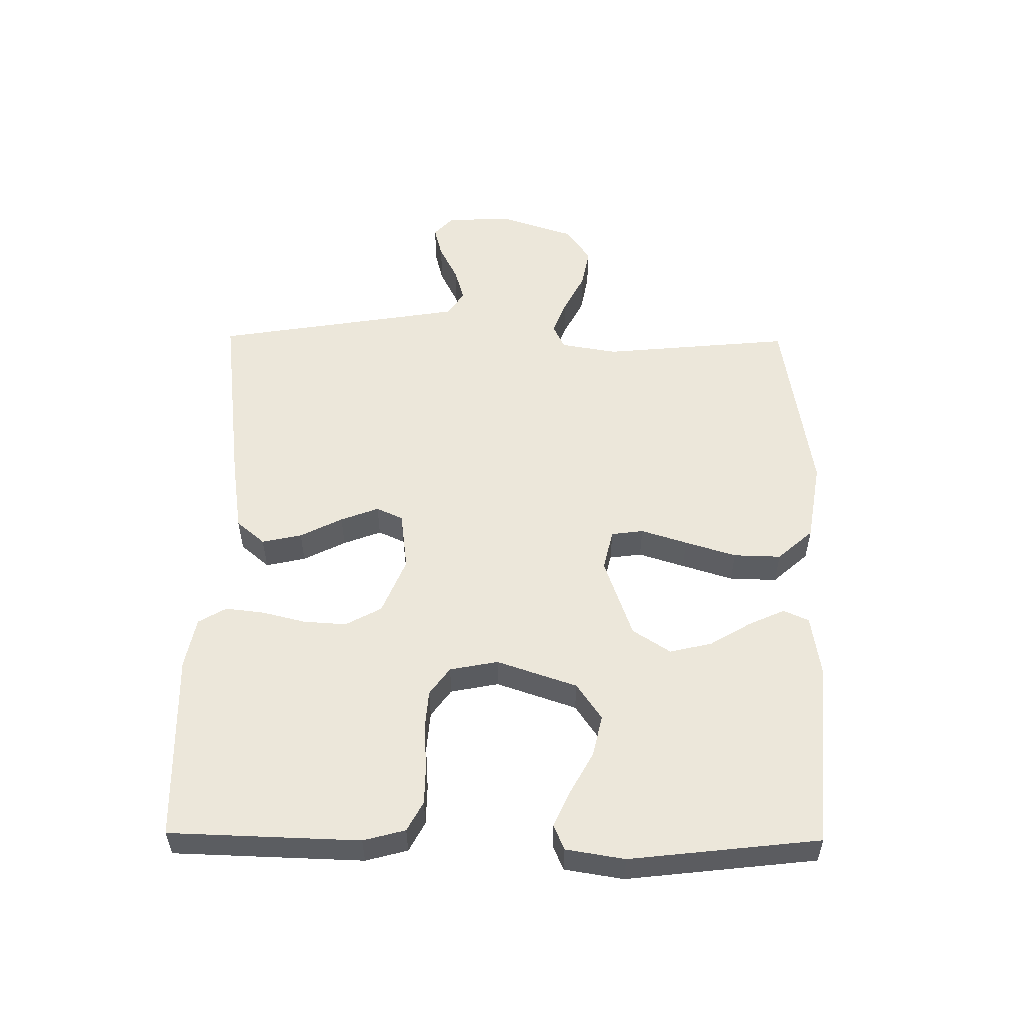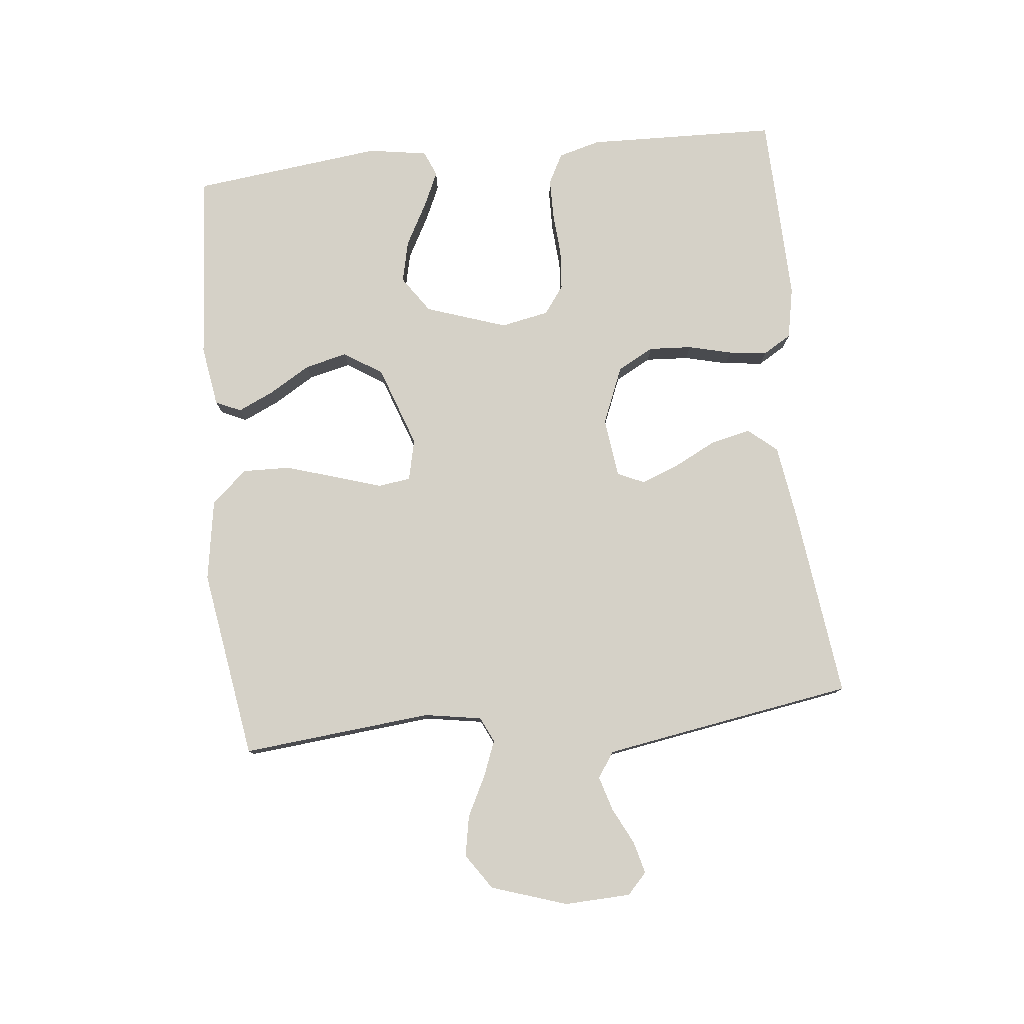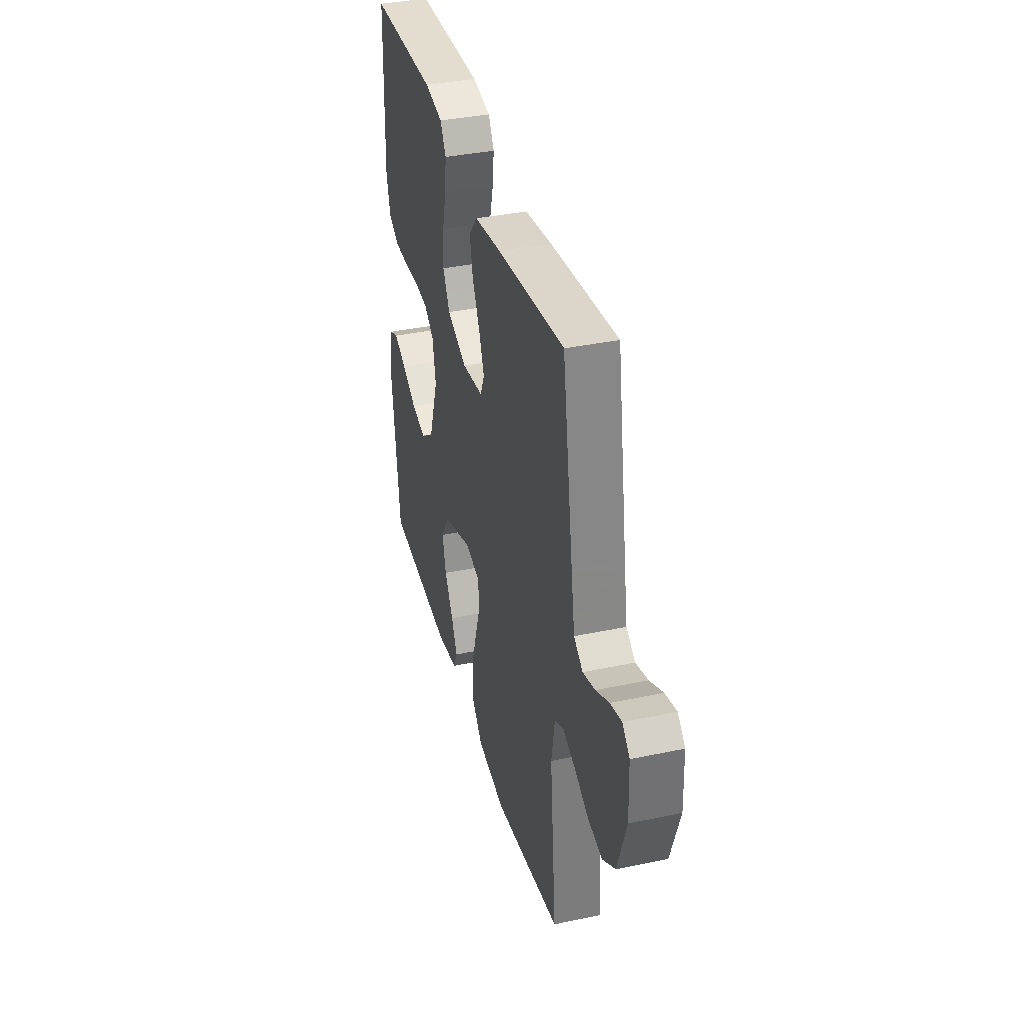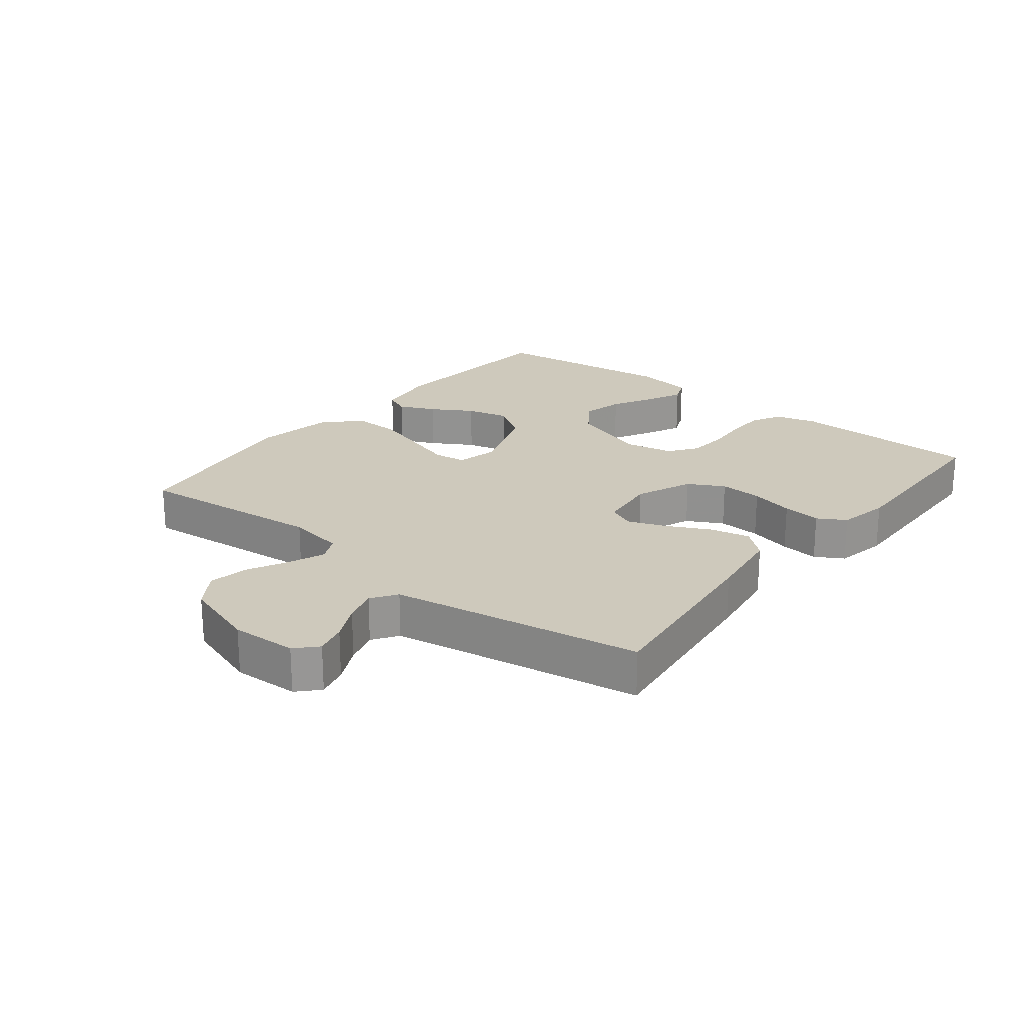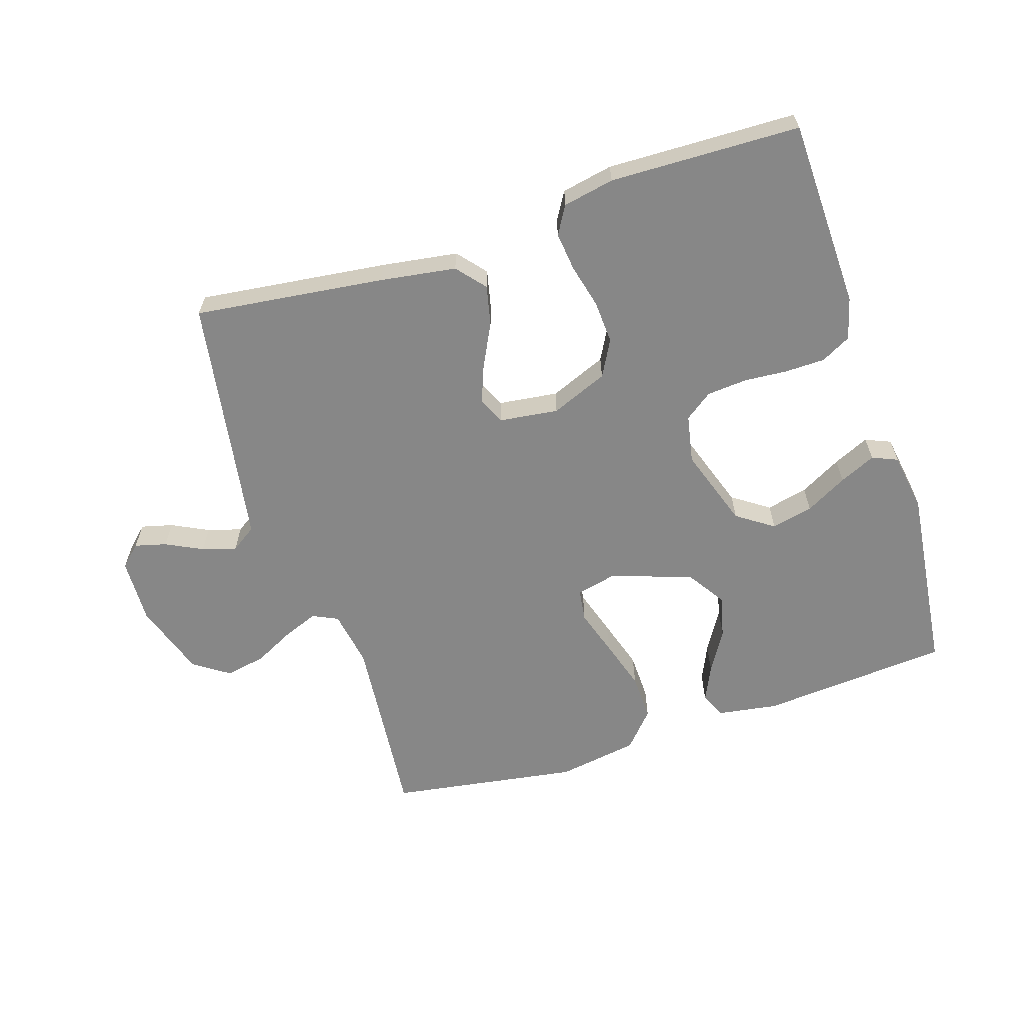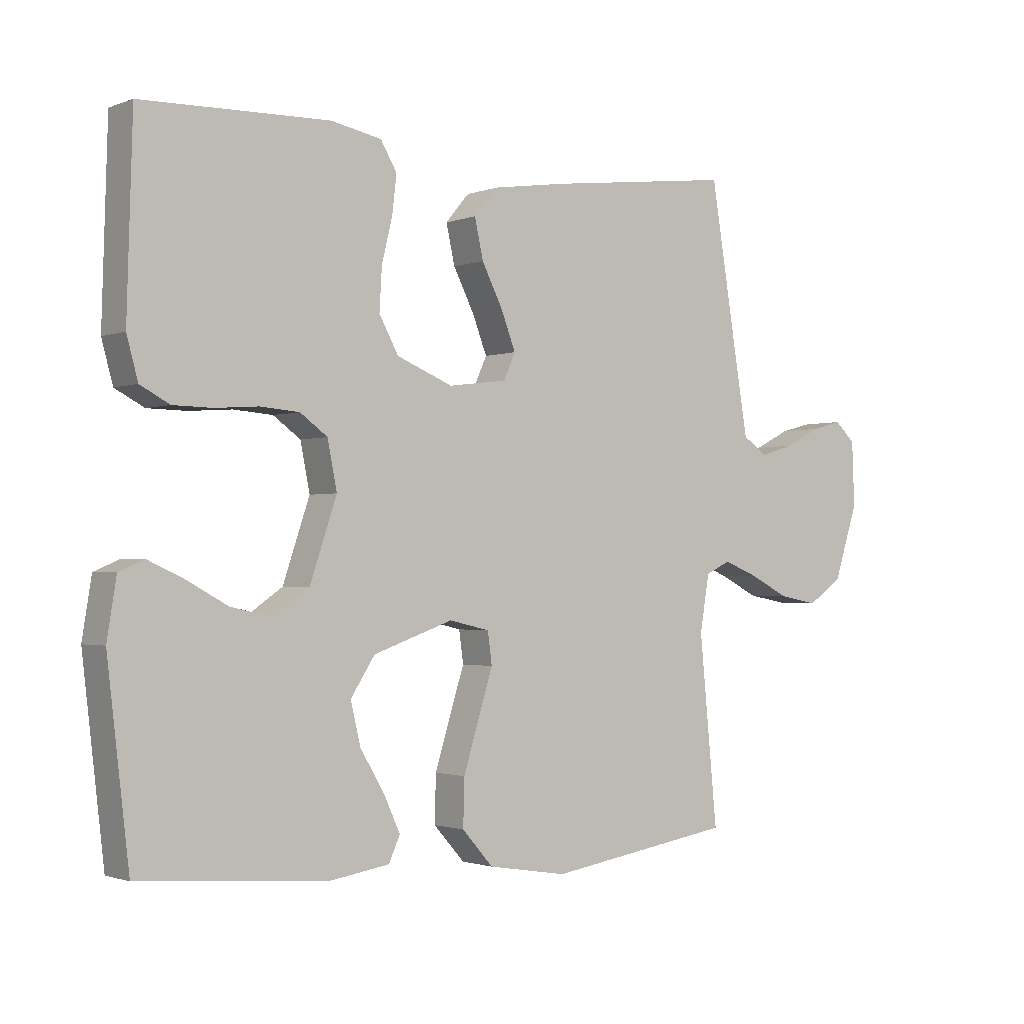
<metadata>
{"format":"obj","ext":"obj","renderer":"f3d","projection":"perspective","resolution":1024,"background":"white","views":[{"elev":54.1,"azim":90.7,"up":"+Y"},{"elev":79.0,"azim":-96.0,"up":"+Y"},{"elev":37.2,"azim":-105.2,"up":"+Z"},{"elev":22.4,"azim":-51.5,"up":"+Y"},{"elev":-62.3,"azim":17.9,"up":"+Y"},{"elev":-1.5,"azim":143.0,"up":"+Z"}]}
</metadata>
<code>
v 0.5 0.07 -0.5
v 0.2 0.07 -0.524
v 0.104 0.07 -0.509
v 0.086 0.07 -0.469
v 0.112 0.07 -0.412
v 0.151 0.07 -0.347
v 0.167 0.07 -0.28
v 0.128 0.07 -0.22
v 0 0.07 -0.175
v -0.065 0.07 -0.19
v -0.072 0.07 -0.241
v -0.049 0.07 -0.314
v -0.024 0.07 -0.395
v -0.022 0.07 -0.47
v -0.072 0.07 -0.526
v -0.2 0.07 -0.547
v -0.5 0.07 -0.5
v -0.471 0.07 -0.2
v -0.486 0.07 -0.11
v -0.526 0.07 -0.091
v -0.582 0.07 -0.113
v -0.645 0.07 -0.145
v -0.709 0.07 -0.157
v -0.765 0.07 -0.119
v -0.804 0.07 0
v -0.8 0.07 0.104
v -0.767 0.07 0.135
v -0.717 0.07 0.122
v -0.659 0.07 0.093
v -0.605 0.07 0.077
v -0.565 0.07 0.104
v -0.549 0.07 0.2
v -0.5 0.07 0.5
v -0.2 0.07 0.463
v -0.08 0.07 0.445
v -0.042 0.07 0.4
v -0.056 0.07 0.337
v -0.09 0.07 0.27
v -0.113 0.07 0.21
v -0.094 0.07 0.168
v 0 0.07 0.156
v 0.09 0.07 0.193
v 0.121 0.07 0.25
v 0.117 0.07 0.318
v 0.1 0.07 0.387
v 0.093 0.07 0.448
v 0.119 0.07 0.492
v 0.2 0.07 0.508
v 0.5 0.07 0.5
v 0.509 0.07 0.2
v 0.491 0.07 0.134
v 0.444 0.07 0.109
v 0.381 0.07 0.108
v 0.312 0.07 0.113
v 0.249 0.07 0.108
v 0.205 0.07 0.076
v 0.19 0.07 0
v 0.233 0.07 -0.127
v 0.291 0.07 -0.167
v 0.357 0.07 -0.152
v 0.423 0.07 -0.116
v 0.48 0.07 -0.09
v 0.52 0.07 -0.107
v 0.535 0.07 -0.2
v 0.5 0 -0.5
v 0.2 0 -0.524
v 0.104 0 -0.509
v 0.086 0 -0.469
v 0.112 0 -0.412
v 0.151 0 -0.347
v 0.167 0 -0.28
v 0.128 0 -0.22
v 0 0 -0.175
v -0.065 0 -0.19
v -0.072 0 -0.241
v -0.049 0 -0.314
v -0.024 0 -0.395
v -0.022 0 -0.47
v -0.072 0 -0.526
v -0.2 0 -0.547
v -0.5 0 -0.5
v -0.471 0 -0.2
v -0.486 0 -0.11
v -0.526 0 -0.091
v -0.582 0 -0.113
v -0.645 0 -0.145
v -0.709 0 -0.157
v -0.765 0 -0.119
v -0.804 0 0
v -0.8 0 0.104
v -0.767 0 0.135
v -0.717 0 0.122
v -0.659 0 0.093
v -0.605 0 0.077
v -0.565 0 0.104
v -0.549 0 0.2
v -0.5 0 0.5
v -0.2 0 0.463
v -0.08 0 0.445
v -0.042 0 0.4
v -0.056 0 0.337
v -0.09 0 0.27
v -0.113 0 0.21
v -0.094 0 0.168
v 0 0 0.156
v 0.09 0 0.193
v 0.121 0 0.25
v 0.117 0 0.318
v 0.1 0 0.387
v 0.093 0 0.448
v 0.119 0 0.492
v 0.2 0 0.508
v 0.5 0 0.5
v 0.509 0 0.2
v 0.491 0 0.134
v 0.444 0 0.109
v 0.381 0 0.108
v 0.312 0 0.113
v 0.249 0 0.108
v 0.205 0 0.076
v 0.19 0 0
v 0.233 0 -0.127
v 0.291 0 -0.167
v 0.357 0 -0.152
v 0.423 0 -0.116
v 0.48 0 -0.09
v 0.52 0 -0.107
v 0.535 0 -0.2
f 60 61 62 63
f 60 63 64 1
f 51 52 53 54
f 51 54 55
f 50 51 55
f 49 50 55
f 48 49 55 56
f 44 45 46 47
f 43 44 47 48
f 35 36 37 38
f 35 38 39
f 32 33 34 35
f 31 32 35 39
f 30 31 39 40
f 26 27 28 29
f 26 29 30
f 25 26 30
f 21 22 23 24
f 20 21 24 25
f 15 16 17 18
f 15 18 19
f 14 15 19
f 11 12 13 14
f 11 14 19
f 10 11 19 20
f 3 4 5 6
f 1 2 3 6
f 59 60 1 6
f 58 59 6 7
f 57 58 7 8
f 43 48 56 57
f 42 43 57 8
f 41 42 8 9
f 25 30 40 41
f 20 25 41
f 9 10 20 41
f 127 126 125 124
f 65 128 127 124
f 118 117 116 115
f 119 118 115
f 119 115 114
f 119 114 113
f 120 119 113 112
f 111 110 109 108
f 112 111 108 107
f 102 101 100 99
f 103 102 99
f 99 98 97 96
f 103 99 96 95
f 104 103 95 94
f 93 92 91 90
f 94 93 90
f 94 90 89
f 88 87 86 85
f 89 88 85 84
f 82 81 80 79
f 83 82 79
f 83 79 78
f 78 77 76 75
f 83 78 75
f 84 83 75 74
f 70 69 68 67
f 70 67 66 65
f 70 65 124 123
f 71 70 123 122
f 72 71 122 121
f 121 120 112 107
f 72 121 107 106
f 73 72 106 105
f 105 104 94 89
f 105 89 84
f 105 84 74 73
f 1 65 66 2
f 2 66 67 3
f 3 67 68 4
f 4 68 69 5
f 5 69 70 6
f 6 70 71 7
f 7 71 72 8
f 8 72 73 9
f 9 73 74 10
f 10 74 75 11
f 11 75 76 12
f 12 76 77 13
f 13 77 78 14
f 14 78 79 15
f 15 79 80 16
f 16 80 81 17
f 17 81 82 18
f 18 82 83 19
f 19 83 84 20
f 20 84 85 21
f 21 85 86 22
f 22 86 87 23
f 23 87 88 24
f 24 88 89 25
f 25 89 90 26
f 26 90 91 27
f 27 91 92 28
f 28 92 93 29
f 29 93 94 30
f 30 94 95 31
f 31 95 96 32
f 32 96 97 33
f 33 97 98 34
f 34 98 99 35
f 35 99 100 36
f 36 100 101 37
f 37 101 102 38
f 38 102 103 39
f 39 103 104 40
f 40 104 105 41
f 41 105 106 42
f 42 106 107 43
f 43 107 108 44
f 44 108 109 45
f 45 109 110 46
f 46 110 111 47
f 47 111 112 48
f 48 112 113 49
f 49 113 114 50
f 50 114 115 51
f 51 115 116 52
f 52 116 117 53
f 53 117 118 54
f 54 118 119 55
f 55 119 120 56
f 56 120 121 57
f 57 121 122 58
f 58 122 123 59
f 59 123 124 60
f 60 124 125 61
f 61 125 126 62
f 62 126 127 63
f 63 127 128 64
f 64 128 65 1

</code>
